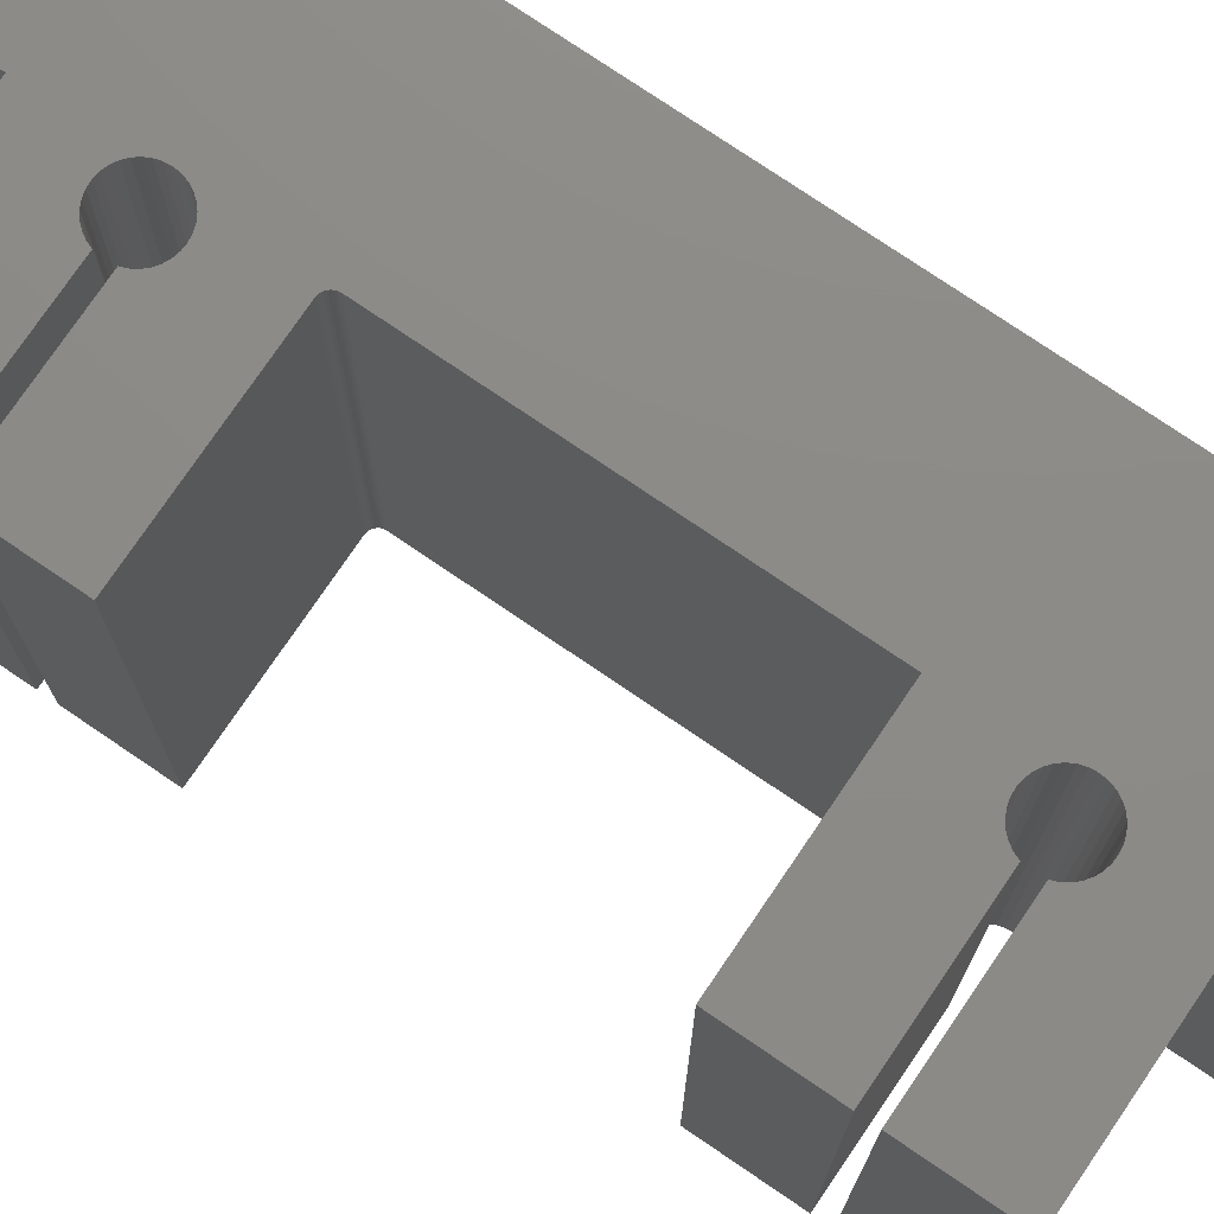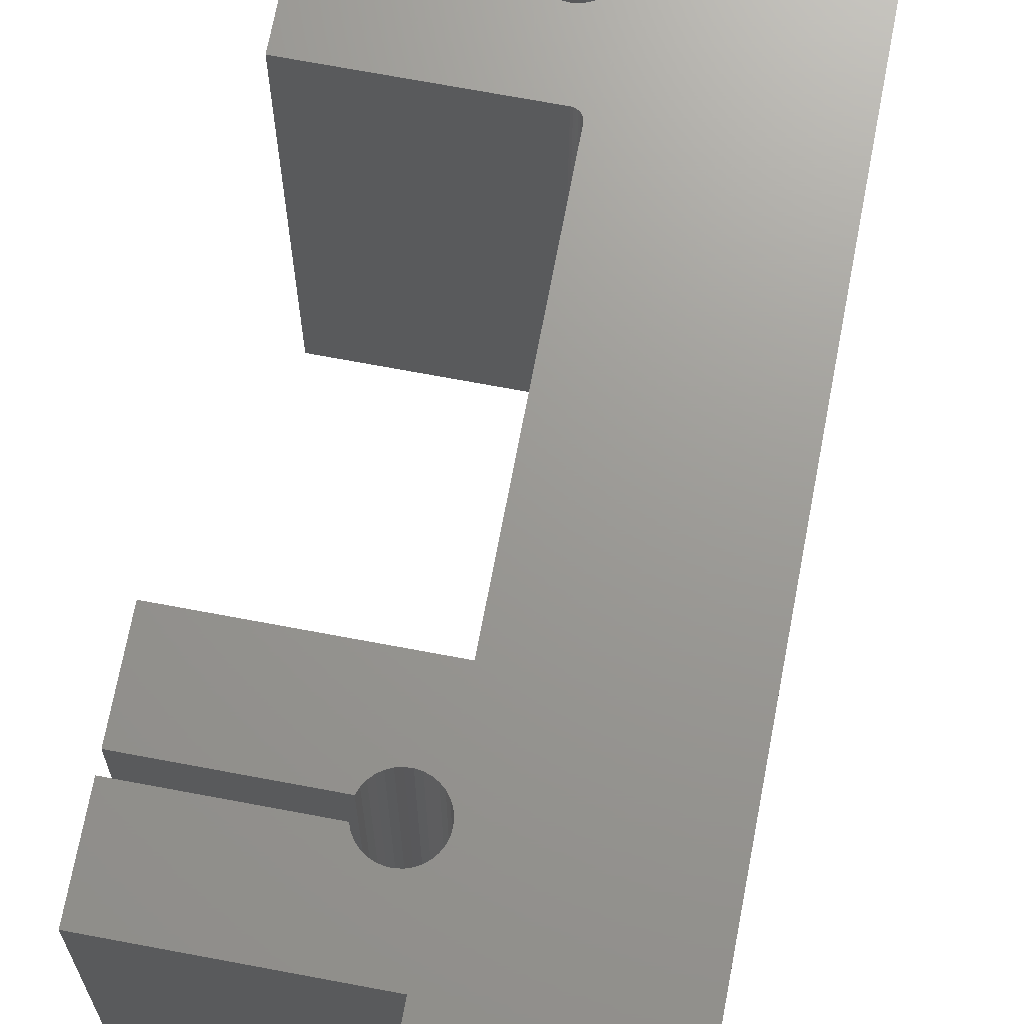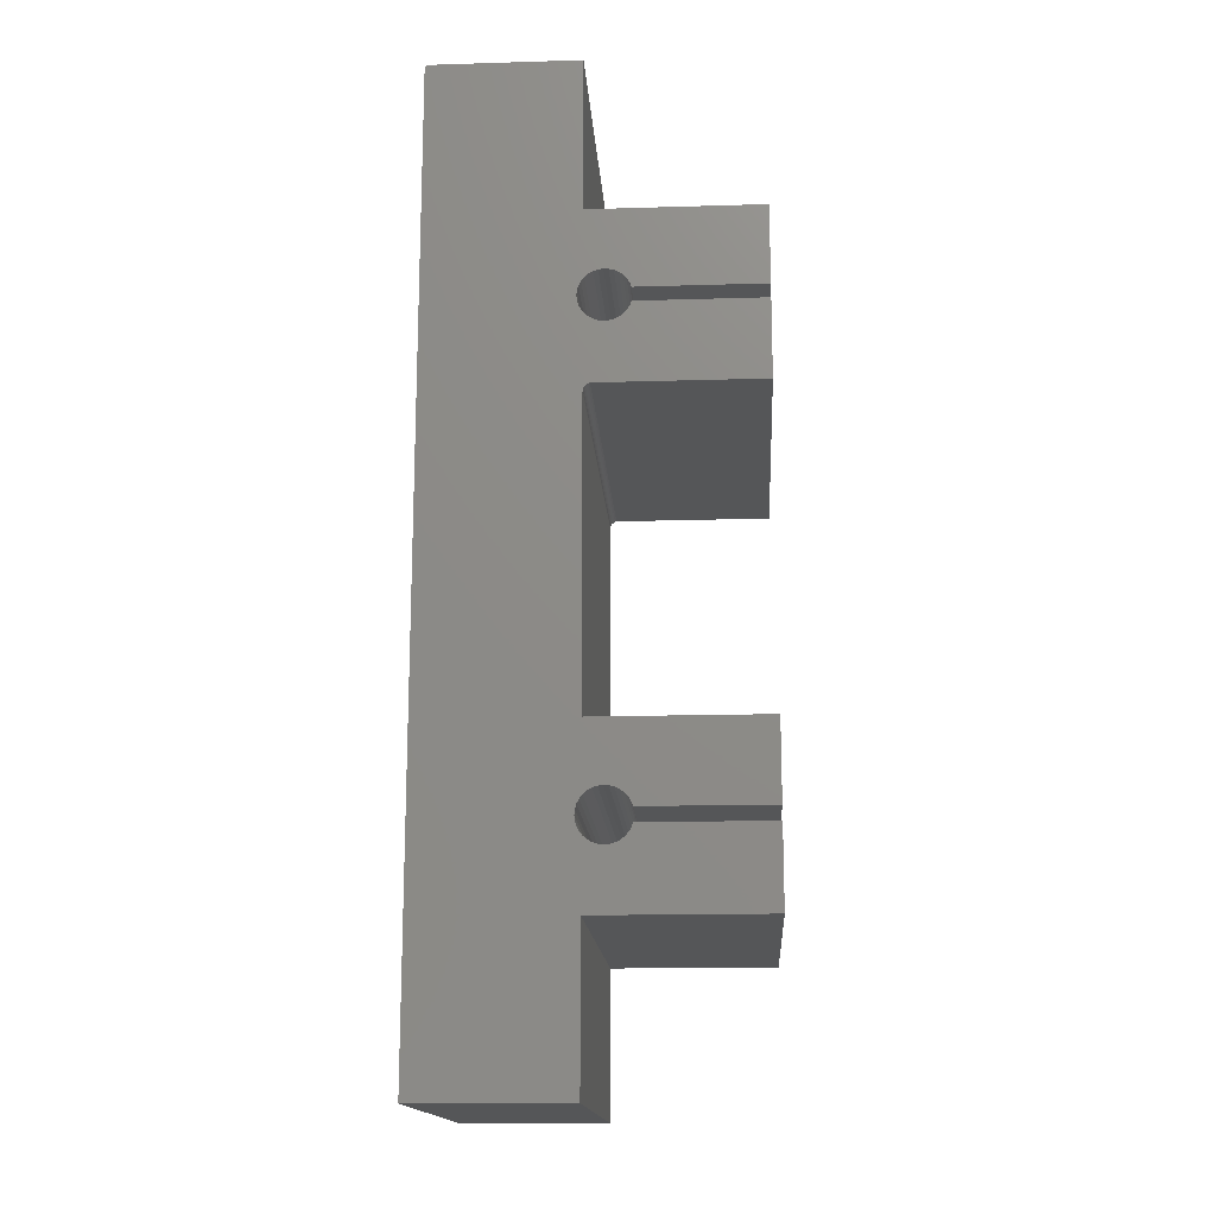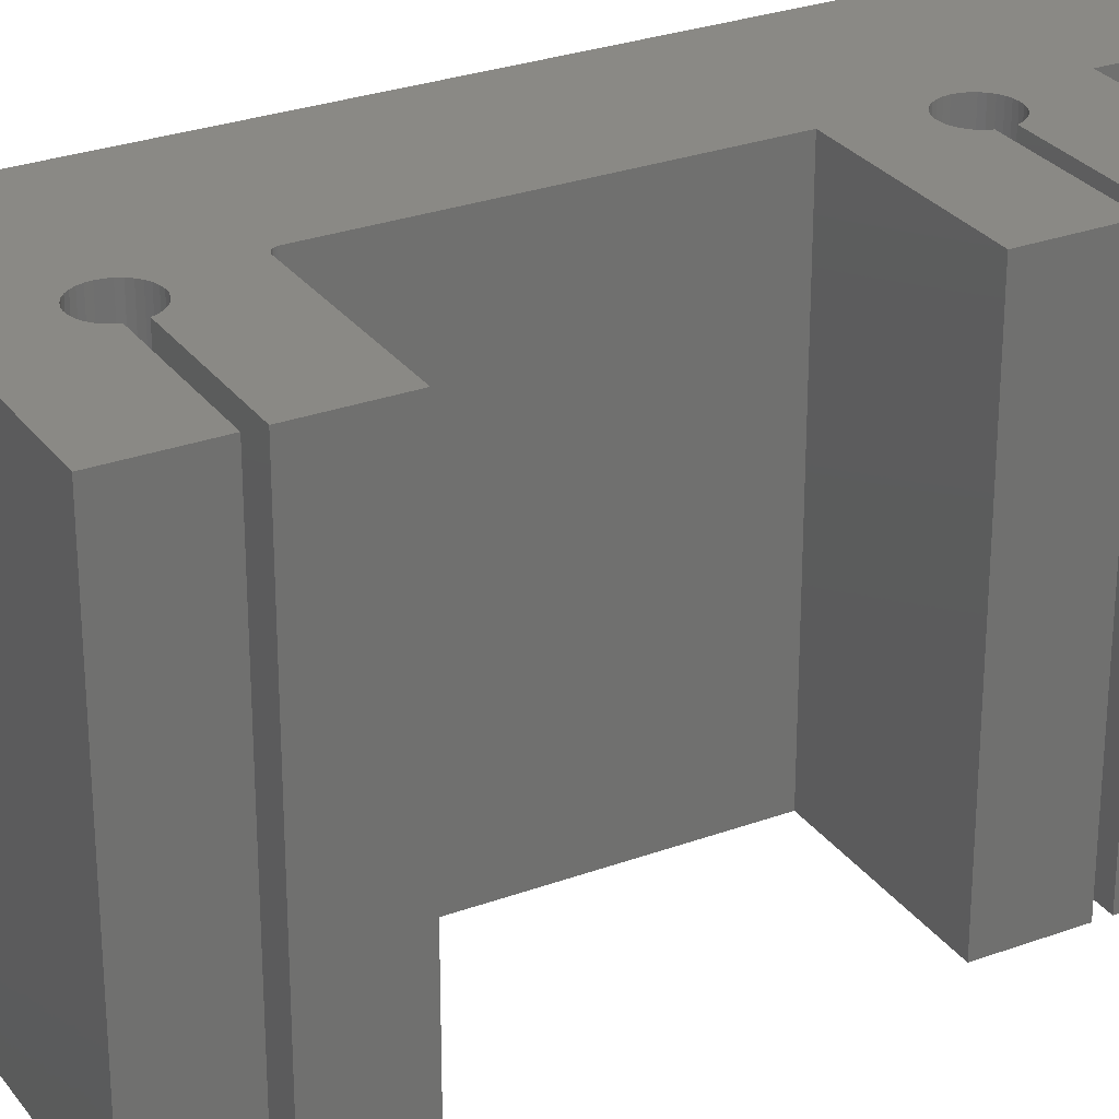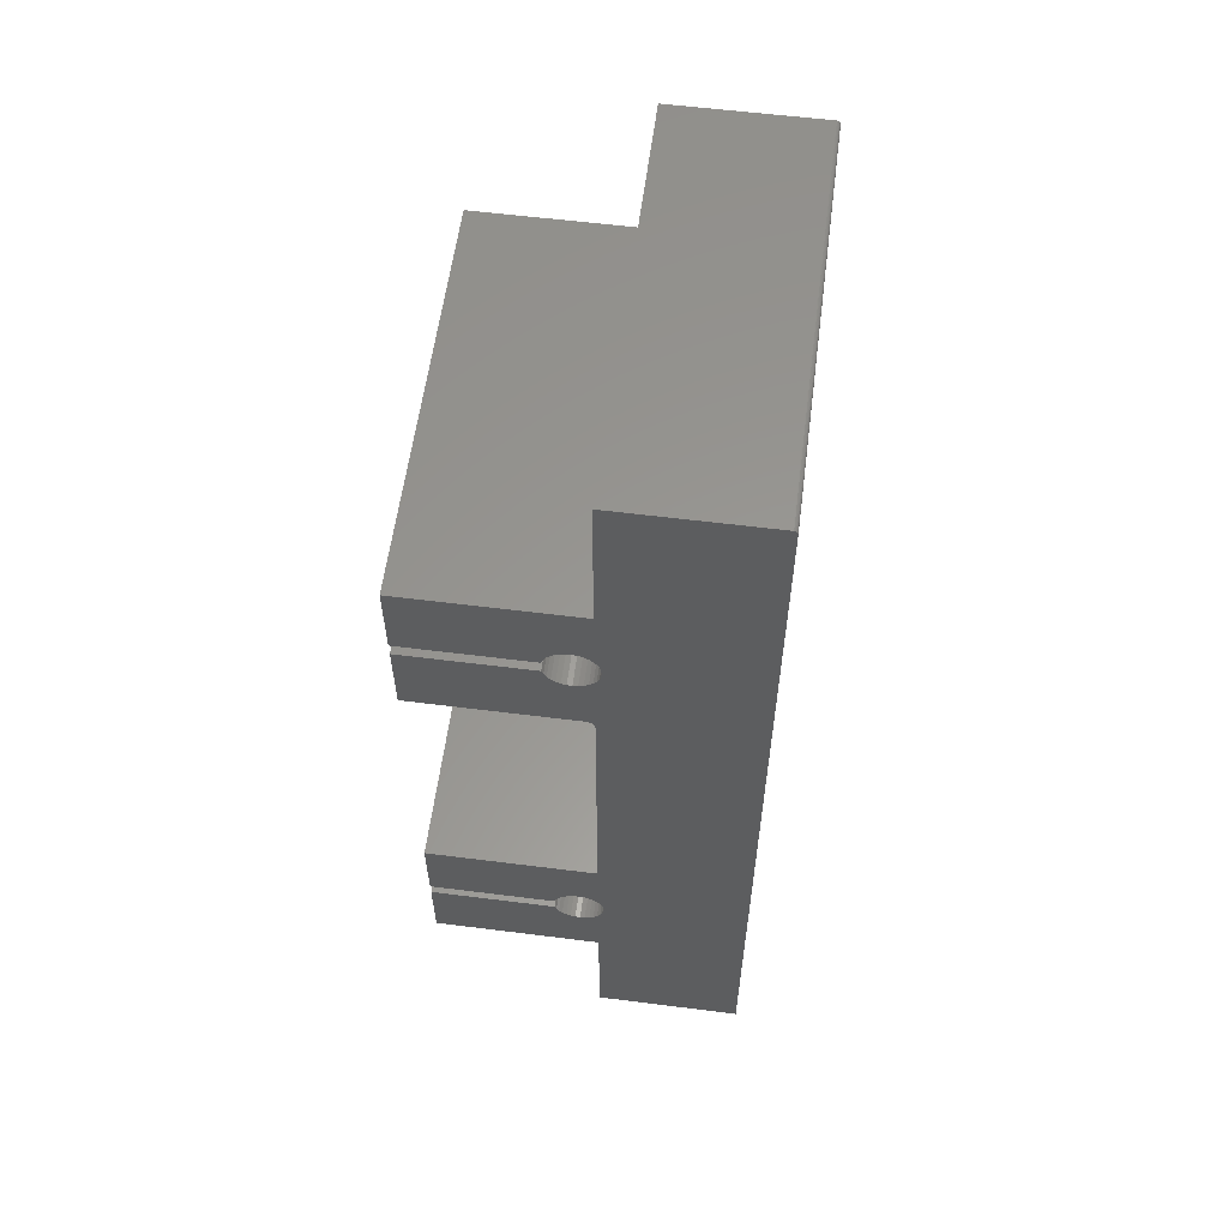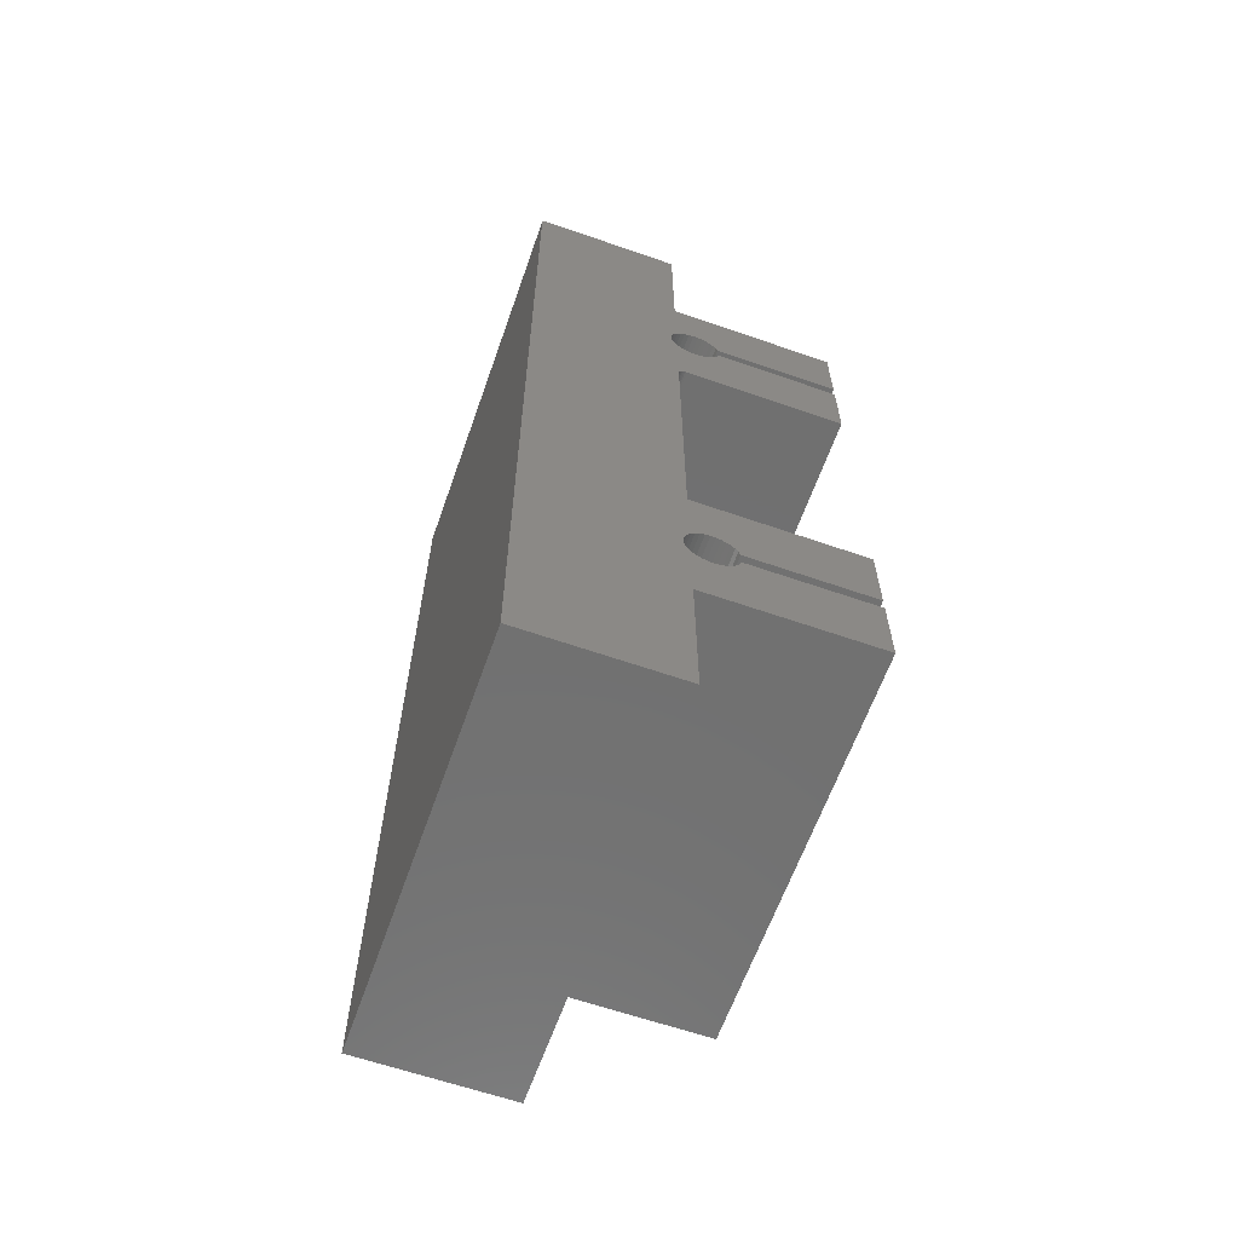
<metadata>
{"format":"stl","ext":"stl","renderer":"f3d","projection":"perspective","resolution":1024,"background":"white","views":[{"elev":76.3,"azim":-55.8,"up":"+Z"},{"elev":69.7,"azim":10.7,"up":"+Z"},{"elev":-15.7,"azim":-176.4,"up":"+Y"},{"elev":28.3,"azim":-118.9,"up":"+Z"},{"elev":58.7,"azim":7.4,"up":"+Y"},{"elev":-62.7,"azim":160.6,"up":"+Y"}]}
</metadata>
<code>
# stl→obj: 188 verts, 372 faces
v 0.4081 0.06391 0
v 0.3991 0.06513 0
v 0.4338 0.176 0
v 0.3515 0.005016 0
v 0.3547 -0.00346 0
v 0.1172 0.005016 0
v 0.4167 -0.8255 0
v 0.4081 -0.8226 0
v 0.4338 -0.7105 0
v 0.3515 -0.8815 0
v 0.3547 -0.89 0
v 0.1172 -0.8815 0
v 0.1172 -0.8562 0
v 0.3547 -0.8477 0
v 0.3515 -0.8562 0
v 0.1172 0.03035 0
v 0.3547 0.03882 0
v 0.3515 0.03035 0
v 0.1172 -0.7105 0
v 0.3991 -0.8214 0
v 0.39 -0.8219 0
v 0.3812 -0.8241 0
v 0.373 -0.828 0
v 0.3657 -0.8333 0
v 0.3595 -0.84 0
v 0.1172 0.176 0
v 0.39 0.06462 0
v 0.3812 0.06239 0
v 0.373 0.05853 0
v 0.3657 0.05318 0
v 0.3595 0.04653 0
v 0.4338 -1.027 0
v 0.1172 -1.027 0
v 0.3991 -0.9163 0
v 0.4081 -0.9151 0
v 0.4167 -0.9121 0
v 0.4246 -0.9077 0
v 0.4315 -0.9017 0
v 0.4371 -0.8946 0
v 0.4413 -0.8866 0
v 0.4439 -0.8779 0
v 0.4447 -0.8688 0
v 0.4182 -0.1406 0
v 0.1172 -0.1406 0
v 0.3991 -0.02977 0
v 0.4081 -0.02854 0
v 0.4167 -0.02563 0
v 0.4246 -0.02114 0
v 0.4315 -0.01523 0
v 0.4212 -0.1409 0
v 0.4371 -0.008115 0
v 0.4413 -5.87e-05 0
v 0.7124 0.4531 0
v 0.7124 -1.312 0
v 0.4338 -1.312 0
v 0.4439 -0.8598 0
v 0.4413 -0.8511 0
v 0.4371 -0.843 0
v 0.4315 -0.8359 0
v 0.4246 -0.83 0
v 0.4338 -0.1562 0
v 0.4335 -0.1532 0
v 0.4326 -0.1503 0
v 0.4312 -0.1476 0
v 0.4292 -0.1452 0
v 0.4269 -0.1433 0
v 0.4242 -0.1418 0
v 0.4439 0.008646 0
v 0.4447 0.01768 0
v 0.4439 0.02672 0
v 0.4413 0.03542 0
v 0.4371 0.04348 0
v 0.4315 0.05059 0
v 0.4246 0.0565 0
v 0.4167 0.061 0
v 0.7123 0.4546 0
v 0.7046 0.4609 0
v 0.7061 0.4608 0
v 0.7076 0.4603 0
v 0.7089 0.4596 0
v 0.7101 0.4586 0
v 0.7111 0.4575 0
v 0.7118 0.4561 0
v 0.4338 0.4609 0
v 0.3595 -0.01116 0
v 0.3657 -0.01781 0
v 0.373 -0.02317 0
v 0.3812 -0.02703 0
v 0.39 -0.02925 0
v 0.3595 -0.8977 0
v 0.3657 -0.9043 0
v 0.373 -0.9097 0
v 0.3812 -0.9135 0
v 0.39 -0.9158 0
v 0.4338 0.176 0.75
v 0.3991 0.06513 0.75
v 0.4081 0.06391 0.75
v 0.1172 0.005016 0.75
v 0.3547 -0.00346 0.75
v 0.3515 0.005016 0.75
v 0.4338 -0.7105 0.75
v 0.4081 -0.8226 0.75
v 0.4167 -0.8255 0.75
v 0.1172 -0.8815 0.75
v 0.3547 -0.89 0.75
v 0.3515 -0.8815 0.75
v 0.3515 -0.8562 0.75
v 0.3547 -0.8477 0.75
v 0.1172 -0.8562 0.75
v 0.3515 0.03035 0.75
v 0.3547 0.03882 0.75
v 0.1172 0.03035 0.75
v 0.1172 -0.7105 0.75
v 0.3595 -0.84 0.75
v 0.3657 -0.8333 0.75
v 0.373 -0.828 0.75
v 0.3812 -0.8241 0.75
v 0.39 -0.8219 0.75
v 0.3991 -0.8214 0.75
v 0.1172 0.176 0.75
v 0.3595 0.04653 0.75
v 0.3657 0.05318 0.75
v 0.373 0.05853 0.75
v 0.3812 0.06239 0.75
v 0.39 0.06462 0.75
v 0.4338 -1.027 0.75
v 0.4447 -0.8688 0.75
v 0.4439 -0.8779 0.75
v 0.4413 -0.8866 0.75
v 0.4371 -0.8946 0.75
v 0.4315 -0.9017 0.75
v 0.4246 -0.9077 0.75
v 0.4167 -0.9121 0.75
v 0.4081 -0.9151 0.75
v 0.3991 -0.9163 0.75
v 0.1172 -1.027 0.75
v 0.4182 -0.1406 0.75
v 0.4315 -0.01523 0.75
v 0.4246 -0.02114 0.75
v 0.4167 -0.02563 0.75
v 0.4081 -0.02854 0.75
v 0.3991 -0.02977 0.75
v 0.1172 -0.1406 0.75
v 0.4212 -0.1409 0.75
v 0.4413 -5.87e-05 0.75
v 0.4371 -0.008115 0.75
v 0.7124 0.4531 0.75
v 0.4167 0.061 0.75
v 0.4246 0.0565 0.75
v 0.4315 0.05059 0.75
v 0.4371 0.04348 0.75
v 0.4413 0.03542 0.75
v 0.4439 0.02672 0.75
v 0.4447 0.01768 0.75
v 0.4439 0.008646 0.75
v 0.4242 -0.1418 0.75
v 0.4269 -0.1433 0.75
v 0.4292 -0.1452 0.75
v 0.4312 -0.1476 0.75
v 0.4326 -0.1503 0.75
v 0.4335 -0.1532 0.75
v 0.4338 -0.1562 0.75
v 0.4246 -0.83 0.75
v 0.4315 -0.8359 0.75
v 0.4371 -0.843 0.75
v 0.4413 -0.8511 0.75
v 0.4439 -0.8598 0.75
v 0.4338 -1.312 0.75
v 0.7124 -1.312 0.75
v 0.7123 0.4546 0.75
v 0.7118 0.4561 0.75
v 0.7111 0.4575 0.75
v 0.7101 0.4586 0.75
v 0.7089 0.4596 0.75
v 0.7076 0.4603 0.75
v 0.7061 0.4608 0.75
v 0.7046 0.4609 0.75
v 0.4338 0.4609 0.75
v 0.39 -0.02925 0.75
v 0.3812 -0.02703 0.75
v 0.373 -0.02317 0.75
v 0.3657 -0.01781 0.75
v 0.3595 -0.01116 0.75
v 0.39 -0.9158 0.75
v 0.3812 -0.9135 0.75
v 0.373 -0.9097 0.75
v 0.3657 -0.9043 0.75
v 0.3595 -0.8977 0.75
f 1 2 3
f 4 5 6
f 7 8 9
f 10 11 12
f 13 14 15
f 16 17 18
f 19 9 8
f 19 8 20
f 19 20 21
f 19 21 22
f 19 22 23
f 19 23 24
f 19 24 25
f 19 25 14
f 19 14 13
f 26 3 2
f 26 2 27
f 26 27 28
f 26 28 29
f 26 29 30
f 26 30 31
f 26 31 17
f 26 17 16
f 32 33 34
f 32 34 35
f 32 35 36
f 32 36 37
f 32 37 38
f 32 38 39
f 32 39 40
f 32 40 41
f 32 41 42
f 43 44 45
f 43 45 46
f 43 46 47
f 43 47 48
f 43 48 49
f 50 43 49
f 50 49 51
f 50 51 52
f 53 54 55
f 53 55 32
f 53 32 42
f 53 42 56
f 53 56 57
f 53 57 58
f 53 58 59
f 53 59 60
f 53 60 7
f 53 7 9
f 53 9 61
f 53 61 62
f 53 62 63
f 53 63 64
f 53 64 65
f 53 65 66
f 53 66 67
f 53 67 50
f 53 50 52
f 53 52 68
f 53 68 69
f 53 69 70
f 53 70 71
f 53 71 72
f 53 72 73
f 53 73 74
f 53 74 75
f 53 75 1
f 53 1 3
f 76 77 78
f 76 78 79
f 76 79 80
f 76 80 81
f 76 81 82
f 76 82 83
f 84 77 76
f 84 76 53
f 84 53 3
f 44 6 5
f 44 5 85
f 44 85 86
f 44 86 87
f 44 87 88
f 44 88 89
f 44 89 45
f 33 12 11
f 33 11 90
f 33 90 91
f 33 91 92
f 33 92 93
f 33 93 94
f 33 94 34
f 95 96 97
f 98 99 100
f 101 102 103
f 104 105 106
f 107 108 109
f 110 111 112
f 113 109 108
f 113 108 114
f 113 114 115
f 113 115 116
f 113 116 117
f 113 117 118
f 113 118 119
f 113 119 102
f 113 102 101
f 120 112 111
f 120 111 121
f 120 121 122
f 120 122 123
f 120 123 124
f 120 124 125
f 120 125 96
f 120 96 95
f 126 127 128
f 126 128 129
f 126 129 130
f 126 130 131
f 126 131 132
f 126 132 133
f 126 133 134
f 126 134 135
f 126 135 136
f 137 138 139
f 137 139 140
f 137 140 141
f 137 141 142
f 137 142 143
f 144 145 146
f 144 146 138
f 144 138 137
f 147 95 97
f 147 97 148
f 147 148 149
f 147 149 150
f 147 150 151
f 147 151 152
f 147 152 153
f 147 153 154
f 147 154 155
f 147 155 145
f 147 145 144
f 147 144 156
f 147 156 157
f 147 157 158
f 147 158 159
f 147 159 160
f 147 160 161
f 147 161 162
f 147 162 101
f 147 101 103
f 147 103 163
f 147 163 164
f 147 164 165
f 147 165 166
f 147 166 167
f 147 167 127
f 147 127 126
f 147 126 168
f 147 168 169
f 170 171 172
f 170 172 173
f 170 173 174
f 170 174 175
f 170 175 176
f 170 176 177
f 178 95 147
f 178 147 170
f 178 170 177
f 143 142 179
f 143 179 180
f 143 180 181
f 143 181 182
f 143 182 183
f 143 183 99
f 143 99 98
f 136 135 184
f 136 184 185
f 136 185 186
f 136 186 187
f 136 187 188
f 136 188 105
f 136 105 104
f 77 84 177
f 177 84 178
f 169 54 147
f 147 54 53
f 77 177 78
f 78 177 176
f 78 176 79
f 79 176 175
f 79 175 80
f 80 175 174
f 80 174 81
f 81 174 173
f 81 173 82
f 82 173 172
f 82 172 83
f 83 172 171
f 83 171 76
f 76 171 170
f 76 170 53
f 53 170 147
f 162 61 101
f 101 61 9
f 44 43 143
f 143 43 137
f 65 157 66
f 66 157 156
f 66 156 67
f 67 156 144
f 67 144 50
f 50 144 137
f 50 137 43
f 157 65 158
f 158 65 64
f 158 64 159
f 159 64 63
f 159 63 160
f 160 63 62
f 160 62 161
f 161 62 61
f 161 61 162
f 54 169 55
f 55 169 168
f 19 113 9
f 9 113 101
f 19 13 113
f 113 13 109
f 15 107 13
f 13 107 109
f 127 41 128
f 128 41 40
f 128 40 129
f 129 40 39
f 129 39 130
f 130 39 38
f 130 38 131
f 131 38 37
f 131 37 132
f 132 37 36
f 132 36 133
f 133 36 35
f 133 35 134
f 134 35 34
f 134 34 135
f 135 34 94
f 135 94 184
f 184 94 93
f 184 93 185
f 185 93 92
f 185 92 186
f 186 92 91
f 186 91 187
f 187 91 90
f 187 90 188
f 188 90 11
f 188 11 105
f 105 11 10
f 105 10 106
f 41 127 42
f 42 127 167
f 42 167 56
f 56 167 166
f 56 166 57
f 57 166 165
f 57 165 58
f 58 165 164
f 58 164 59
f 59 164 163
f 59 163 60
f 60 163 103
f 60 103 7
f 7 103 102
f 7 102 8
f 8 102 119
f 8 119 20
f 20 119 118
f 20 118 21
f 21 118 117
f 21 117 22
f 22 117 116
f 22 116 23
f 23 116 115
f 23 115 24
f 24 115 114
f 24 114 25
f 25 114 108
f 25 108 14
f 14 108 107
f 14 107 15
f 12 104 10
f 10 104 106
f 12 33 104
f 104 33 136
f 32 126 33
f 33 126 136
f 126 32 168
f 168 32 55
f 6 44 98
f 98 44 143
f 4 6 100
f 100 6 98
f 69 153 70
f 70 153 152
f 70 152 71
f 71 152 151
f 71 151 72
f 72 151 150
f 72 150 73
f 73 150 149
f 73 149 74
f 74 149 148
f 74 148 75
f 75 148 97
f 75 97 1
f 1 97 96
f 1 96 2
f 2 96 125
f 2 125 27
f 27 125 124
f 27 124 28
f 28 124 123
f 28 123 29
f 29 123 122
f 29 122 30
f 30 122 121
f 30 121 31
f 31 121 111
f 31 111 17
f 17 111 110
f 17 110 18
f 153 69 154
f 154 69 68
f 154 68 155
f 155 68 52
f 155 52 145
f 145 52 51
f 145 51 146
f 146 51 49
f 146 49 138
f 138 49 48
f 138 48 139
f 139 48 47
f 139 47 140
f 140 47 46
f 140 46 141
f 141 46 45
f 141 45 142
f 142 45 89
f 142 89 179
f 179 89 88
f 179 88 180
f 180 88 87
f 180 87 181
f 181 87 86
f 181 86 182
f 182 86 85
f 182 85 183
f 183 85 5
f 183 5 99
f 99 5 4
f 99 4 100
f 16 18 112
f 112 18 110
f 26 16 120
f 120 16 112
f 3 26 95
f 95 26 120
f 178 84 95
f 95 84 3

</code>
